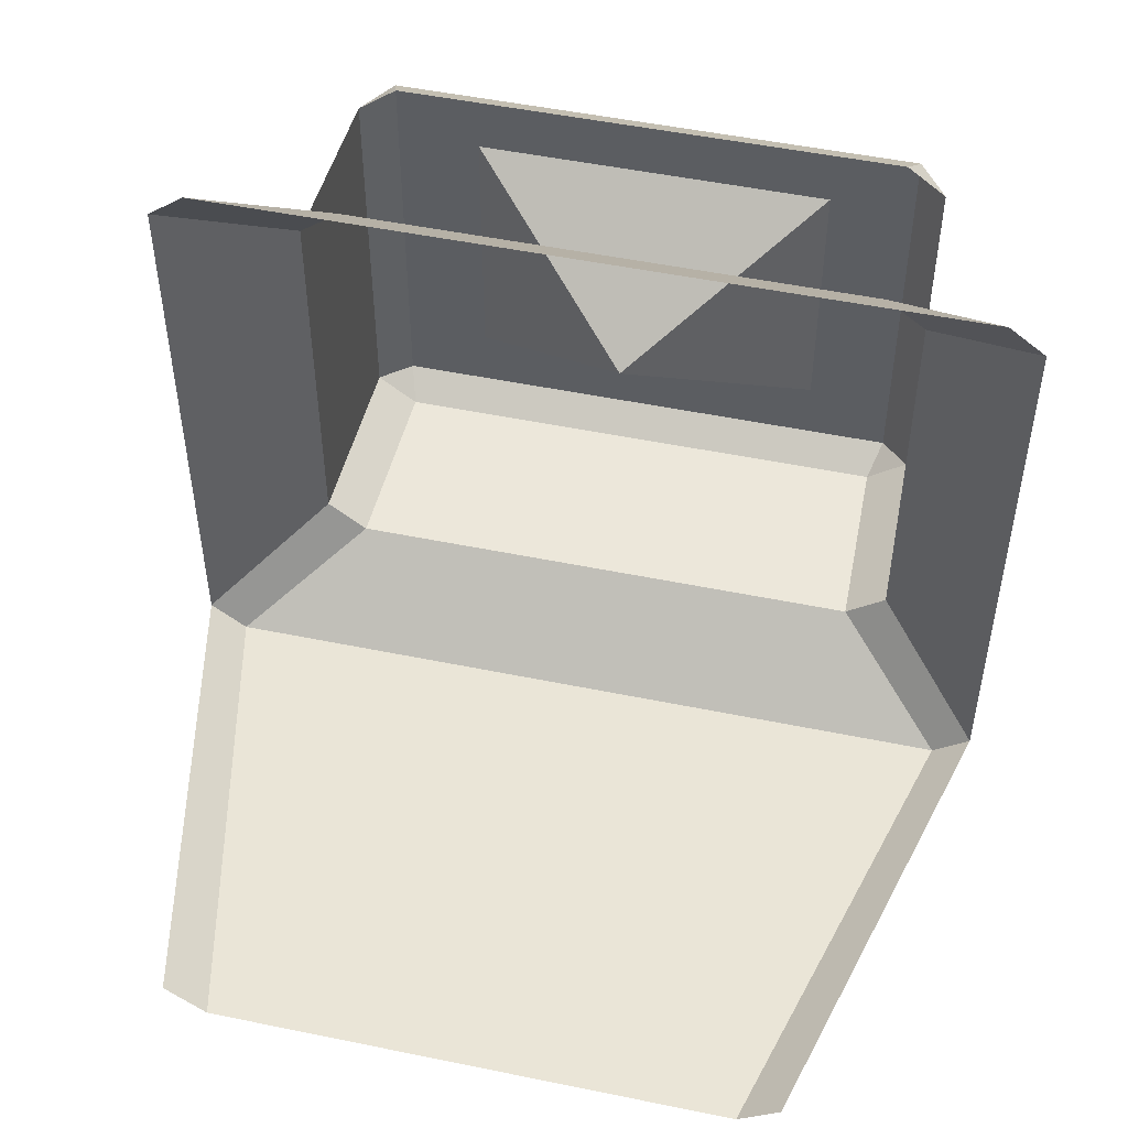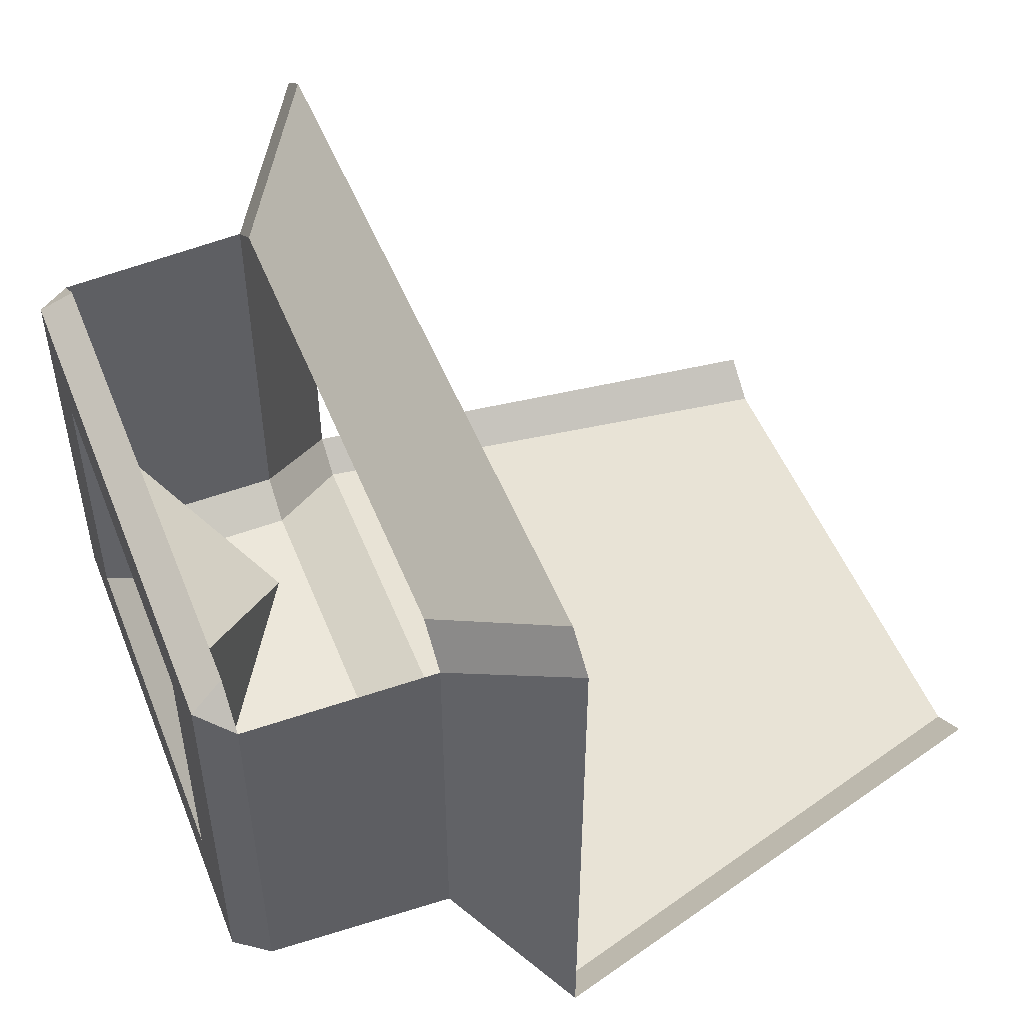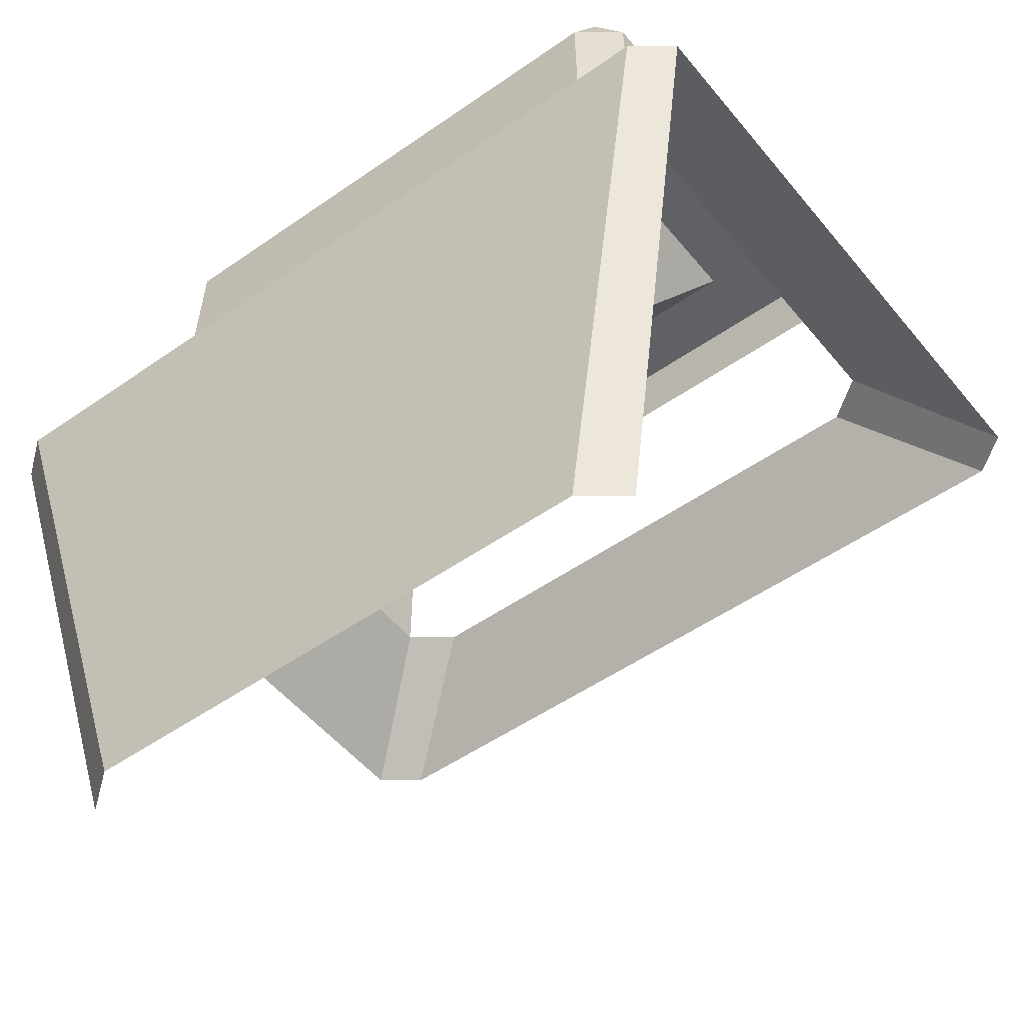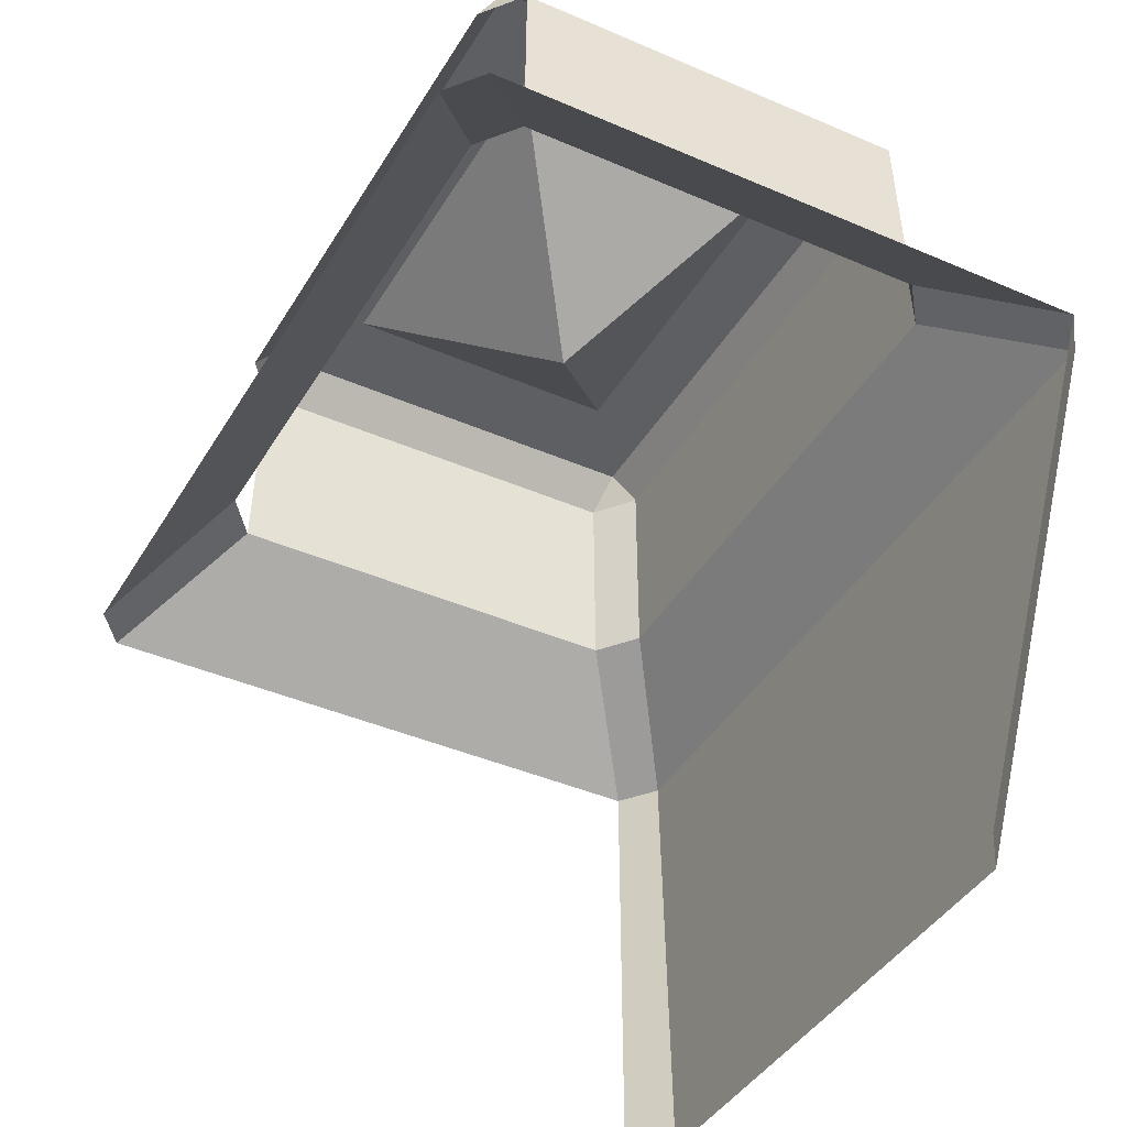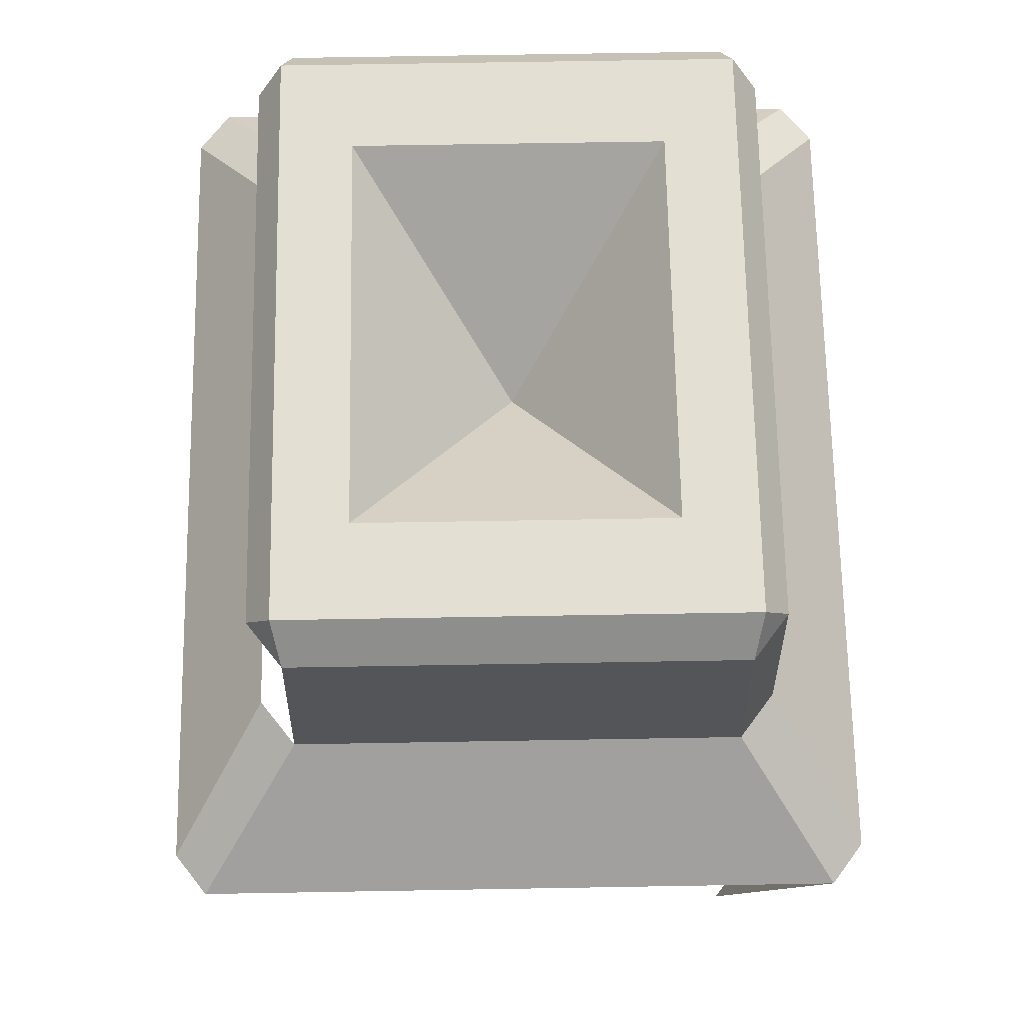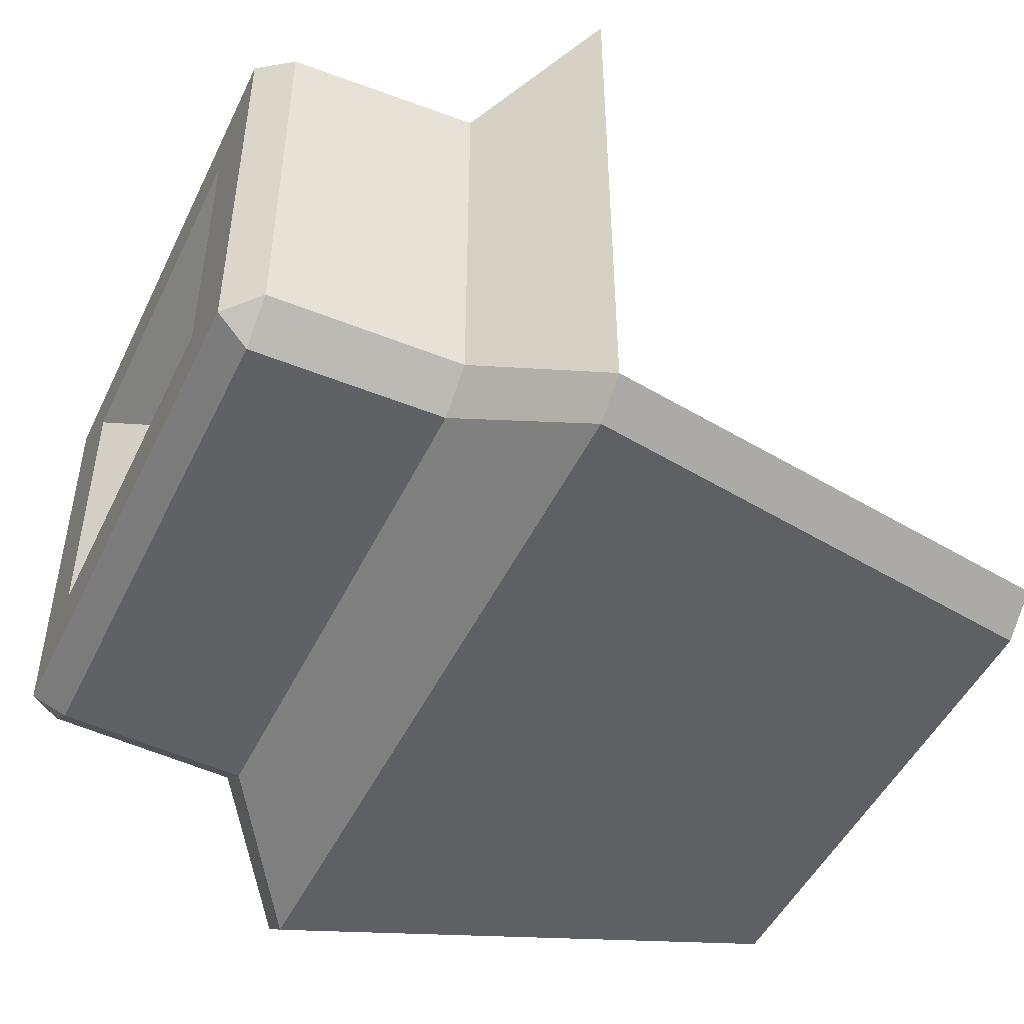
<metadata>
{"format":"obj","ext":"obj","renderer":"f3d","projection":"perspective","resolution":1024,"background":"white","views":[{"elev":50.4,"azim":12.7,"up":"+Z"},{"elev":50.8,"azim":-111.4,"up":"+Z"},{"elev":-50.4,"azim":-142.4,"up":"+Y"},{"elev":-40.6,"azim":61.9,"up":"+Y"},{"elev":67.0,"azim":89.0,"up":"+Y"},{"elev":-48.5,"azim":-115.0,"up":"+Z"}]}
</metadata>
<code>
g [breakable]pot1
v -0.1564 0.6752 -0.1258
v -8.146e-07 0.5446 -0.006428
v -0.1564 0.6752 0.113
v -0.1564 0.6752 0.113
v -8.146e-07 0.5446 -0.006428
v 0.1564 0.6752 0.113
v 0.1564 0.6752 0.113
v -8.146e-07 0.5446 -0.006428
v 0.1564 0.6752 -0.1258
v 0.1564 0.6752 -0.1258
v -8.146e-07 0.5446 -0.006428
v -0.1564 0.6752 -0.1258
v -0.2296 0.6752 -0.1817
v -0.255 0.6468 -0.1748
v -0.2205 0.6468 -0.2012
v -0.255 0.6468 0.1619
v -0.2296 0.6752 0.1689
v -0.2205 0.6468 0.1883
v 0.2205 0.6468 0.1883
v 0.2296 0.6752 0.1689
v 0.255 0.6468 0.1619
v 0.2296 0.6752 -0.1817
v 0.2205 0.6468 -0.2012
v 0.255 0.6468 -0.1748
v -0.3234 0.4011 -0.2774
v -0.2195 -0.03009 -0.2238
v 0.2195 -0.03009 -0.2238
v 0.3234 0.4011 -0.2774
v -0.2599 0.4841 -0.1785
v -0.2599 0.4841 0.1656
v -0.3549 0.4011 0.2405
v -0.3549 0.4011 -0.2533
v 0.2254 0.4841 0.192
v -0.3234 0.4011 0.2645
v -0.2254 0.4841 0.192
v 0.3234 0.4011 0.2645
v 0.3549 0.4011 0.2405
v 0.2599 0.4841 -0.1785
v 0.3549 0.4011 -0.2533
v 0.2599 0.4841 0.1656
v 0.2254 0.4841 -0.2049
v -0.2254 0.4841 -0.2049
v -0.3234 0.4011 -0.2774
v 0.3234 0.4011 -0.2774
v -0.255 0.6468 -0.1748
v -0.255 0.6468 0.1619
v -0.2599 0.4841 0.1656
v -0.2599 0.4841 -0.1785
v 0.2599 0.4841 0.1656
v 0.255 0.6468 0.1619
v 0.255 0.6468 -0.1748
v 0.2599 0.4841 -0.1785
v -0.2205 0.6468 -0.2012
v 0.2254 0.4841 -0.2049
v 0.2205 0.6468 -0.2012
v -0.2254 0.4841 -0.2049
v -0.1564 0.6752 -0.1258
v -0.1564 0.6752 0.113
v -0.2296 0.6752 0.1689
v -0.2296 0.6752 -0.1817
v 0.2296 0.6752 0.1689
v -0.2296 0.6752 0.1689
v -0.1564 0.6752 0.113
v 0.1564 0.6752 0.113
v 0.1564 0.6752 -0.1258
v 0.2296 0.6752 -0.1817
v 0.2296 0.6752 0.1689
v 0.1564 0.6752 0.113
v 0.2296 0.6752 -0.1817
v -0.1564 0.6752 -0.1258
v -0.2296 0.6752 -0.1817
v 0.1564 0.6752 -0.1258
v -0.255 0.6468 -0.1748
v -0.2296 0.6752 -0.1817
v -0.2296 0.6752 0.1689
v -0.255 0.6468 0.1619
v -0.2205 0.6468 0.1883
v -0.2296 0.6752 0.1689
v 0.2296 0.6752 0.1689
v 0.2205 0.6468 0.1883
v 0.255 0.6468 0.1619
v 0.2296 0.6752 0.1689
v 0.255 0.6468 -0.1748
v 0.2296 0.6752 -0.1817
v 0.2205 0.6468 -0.2012
v 0.2296 0.6752 -0.1817
v -0.2205 0.6468 -0.2012
v -0.2296 0.6752 -0.1817
v -0.3234 0.4011 -0.2774
v -0.3549 0.4011 -0.2533
v -0.254 -0.03009 -0.1974
v -0.2195 -0.03009 -0.2238
v 0.2195 -0.03009 -0.2238
v 0.254 -0.03009 -0.1974
v 0.3234 0.4011 -0.2774
v 0.3549 0.4011 -0.2533
v -0.2599 0.4841 -0.1785
v -0.3549 0.4011 -0.2533
v -0.3234 0.4011 -0.2774
v -0.2254 0.4841 -0.2049
v -0.3234 0.4011 0.2645
v -0.3549 0.4011 0.2405
v -0.2599 0.4841 0.1656
v -0.2254 0.4841 0.192
v 0.3549 0.4011 0.2405
v 0.3234 0.4011 0.2645
v 0.2599 0.4841 0.1656
v 0.2254 0.4841 0.192
v 0.2599 0.4841 -0.1785
v 0.2254 0.4841 -0.2049
v 0.3234 0.4011 -0.2774
v 0.3549 0.4011 -0.2533
v -0.2205 0.6468 -0.2012
v -0.255 0.6468 -0.1748
v -0.2254 0.4841 -0.2049
v -0.2599 0.4841 -0.1785
v 0.255 0.6468 -0.1748
v 0.2205 0.6468 -0.2012
v 0.2254 0.4841 -0.2049
v 0.2599 0.4841 -0.1785
g [breakable]pot1_0
f 3 2 1
f 6 5 4
f 9 8 7
f 12 11 10
f 15 14 13
f 18 17 16
f 21 20 19
f 24 23 22
f 27 26 25
f 25 28 27
f 31 30 29
f 29 32 31
f 35 34 33
f 34 36 33
f 39 38 37
f 38 40 37
f 43 42 41
f 41 44 43
f 47 46 45
f 45 48 47
f 51 50 49
f 49 52 51
f 55 54 53
f 54 56 53
f 59 58 57
f 57 60 59
f 63 62 61
f 61 64 63
f 67 66 65
f 65 68 67
f 71 70 69
f 70 72 69
f 75 74 73
f 73 76 75
f 79 78 77
f 77 80 79
f 83 82 81
f 82 83 84
f 87 86 85
f 86 87 88
f 91 90 89
f 89 92 91
f 95 94 93
f 94 95 96
f 99 98 97
f 99 97 100
f 103 102 101
f 101 104 103
f 107 106 105
f 106 107 108
f 111 110 109
f 109 112 111
f 115 114 113
f 115 116 114
f 119 118 117
f 117 120 119

</code>
